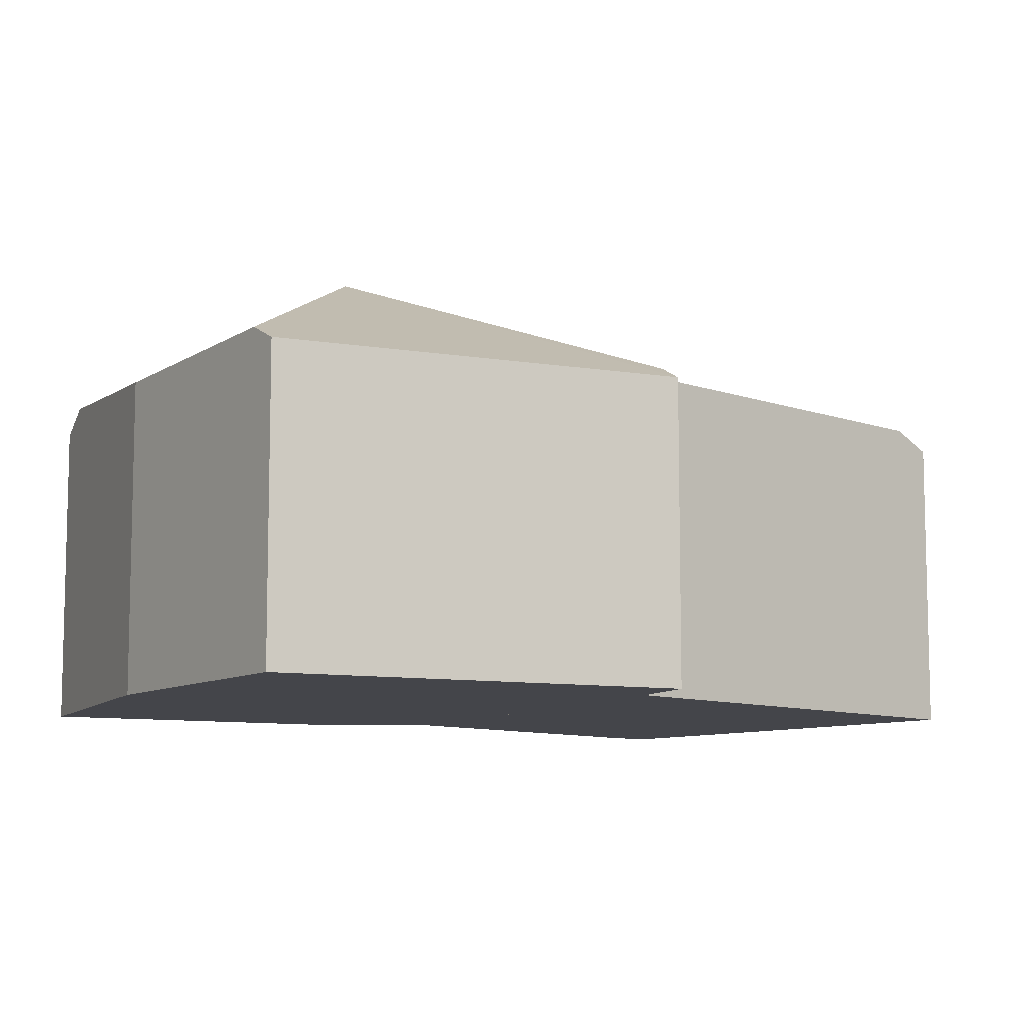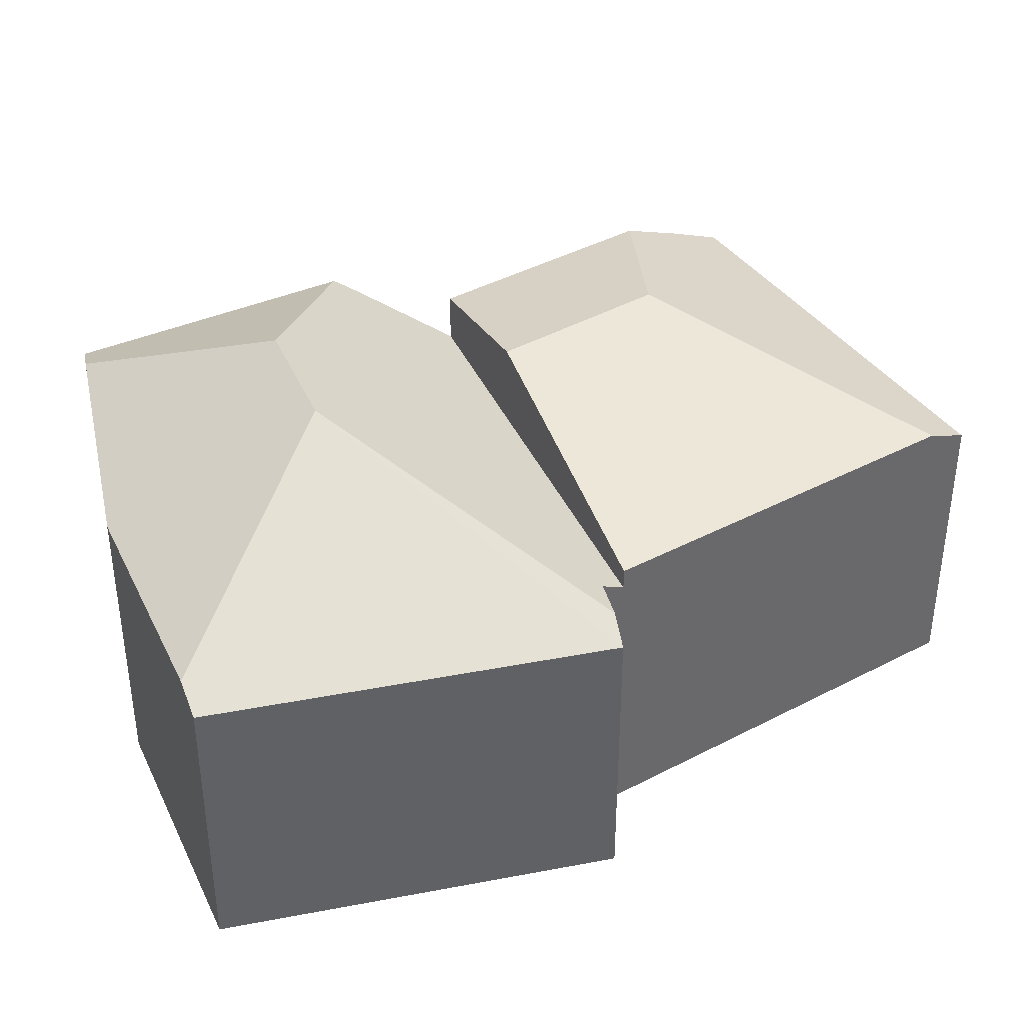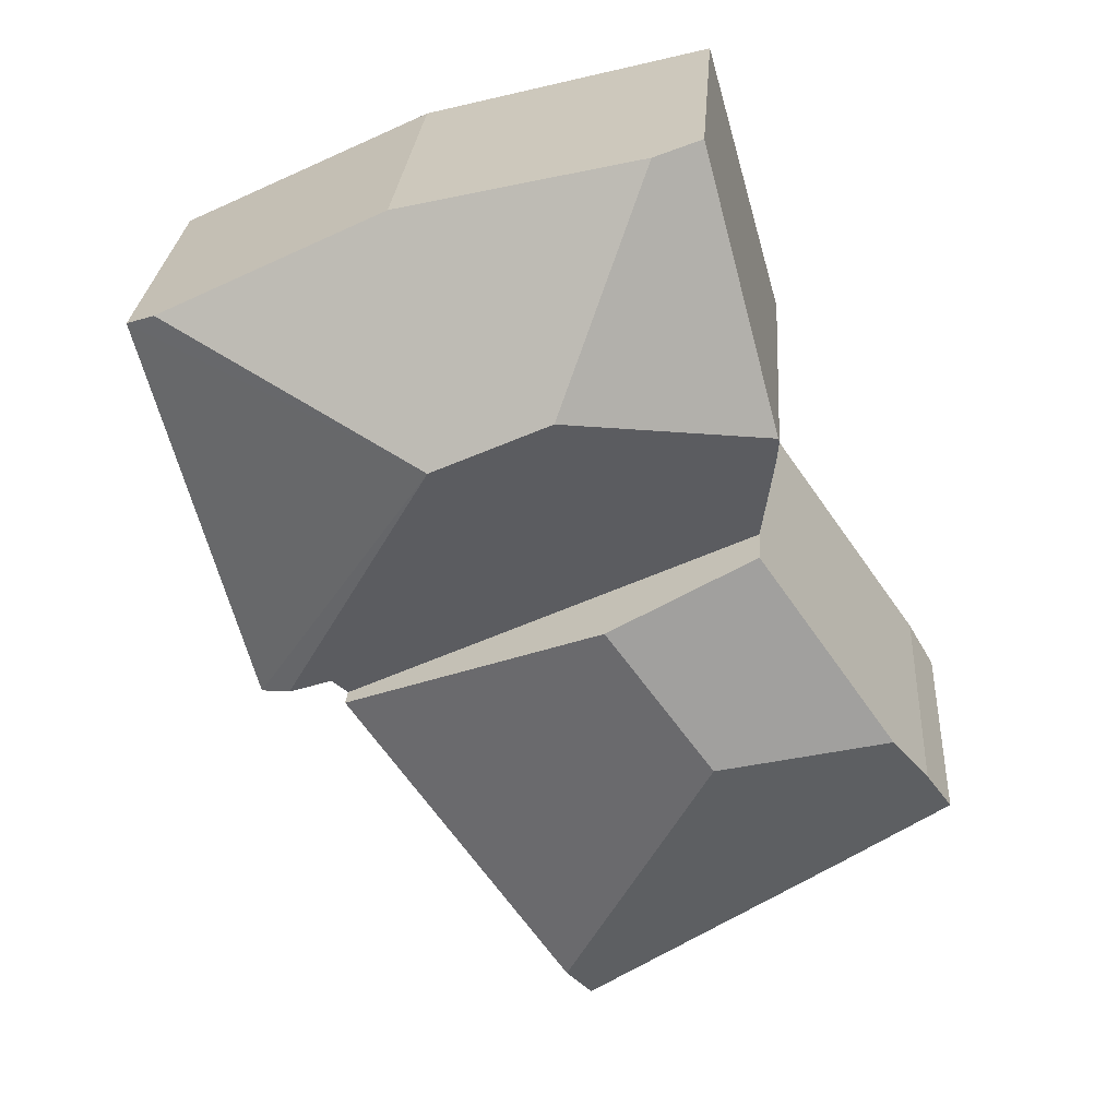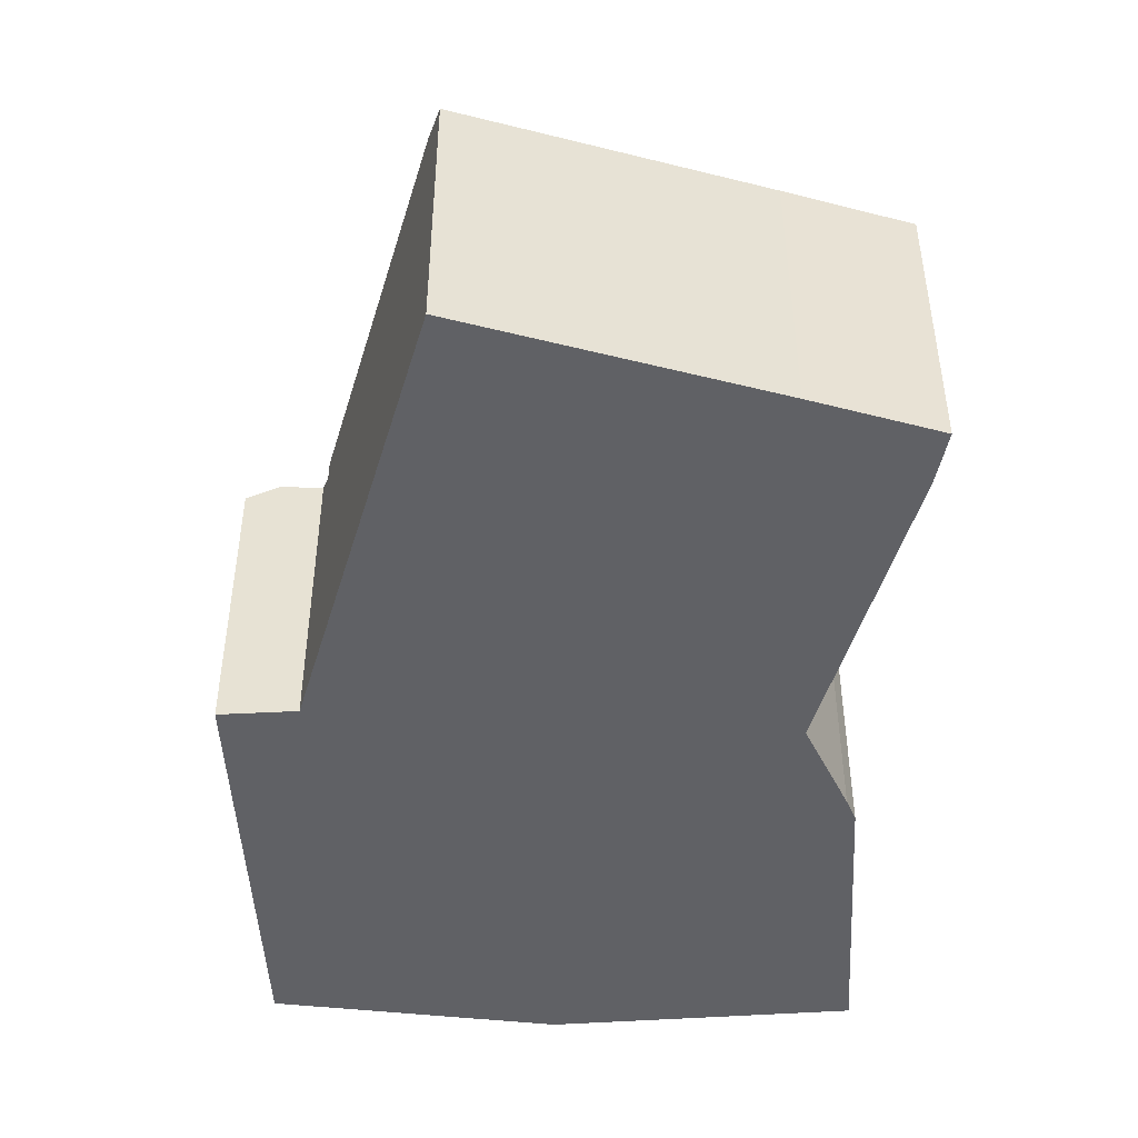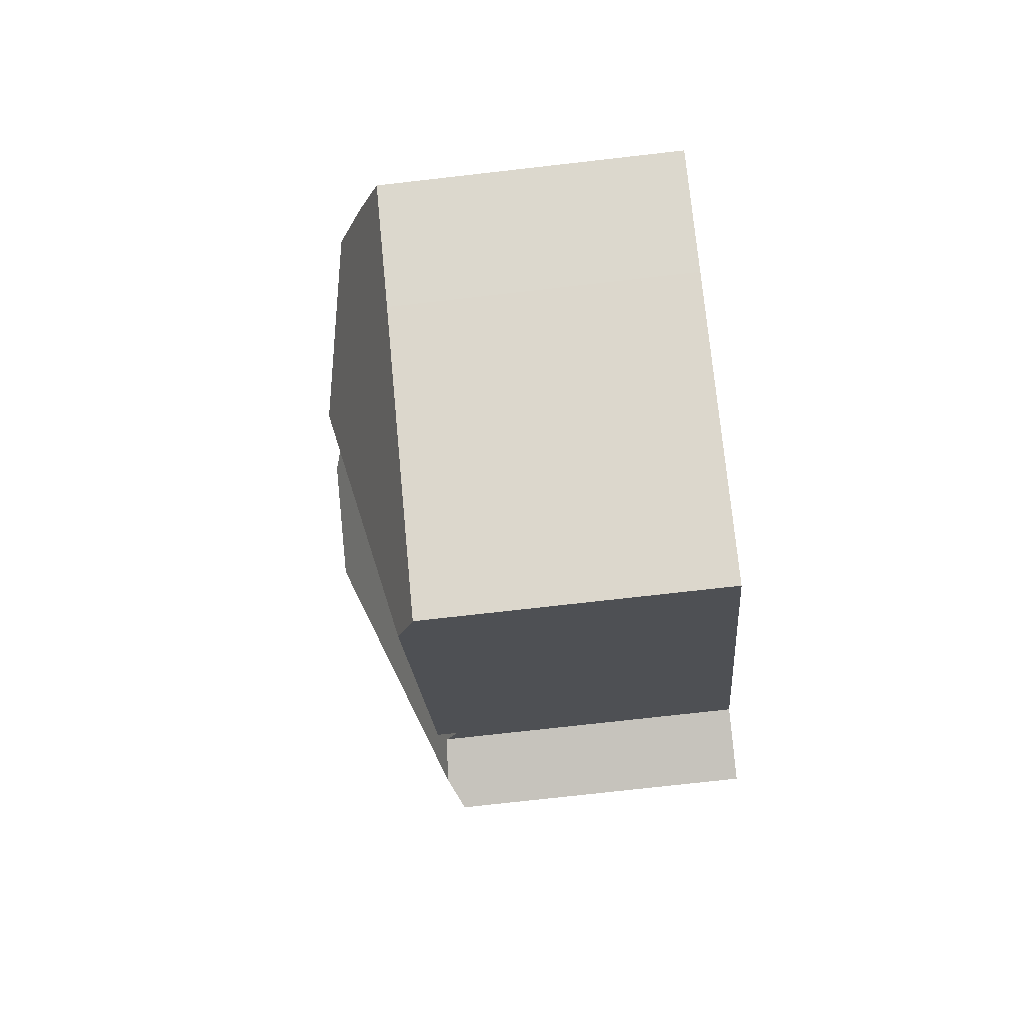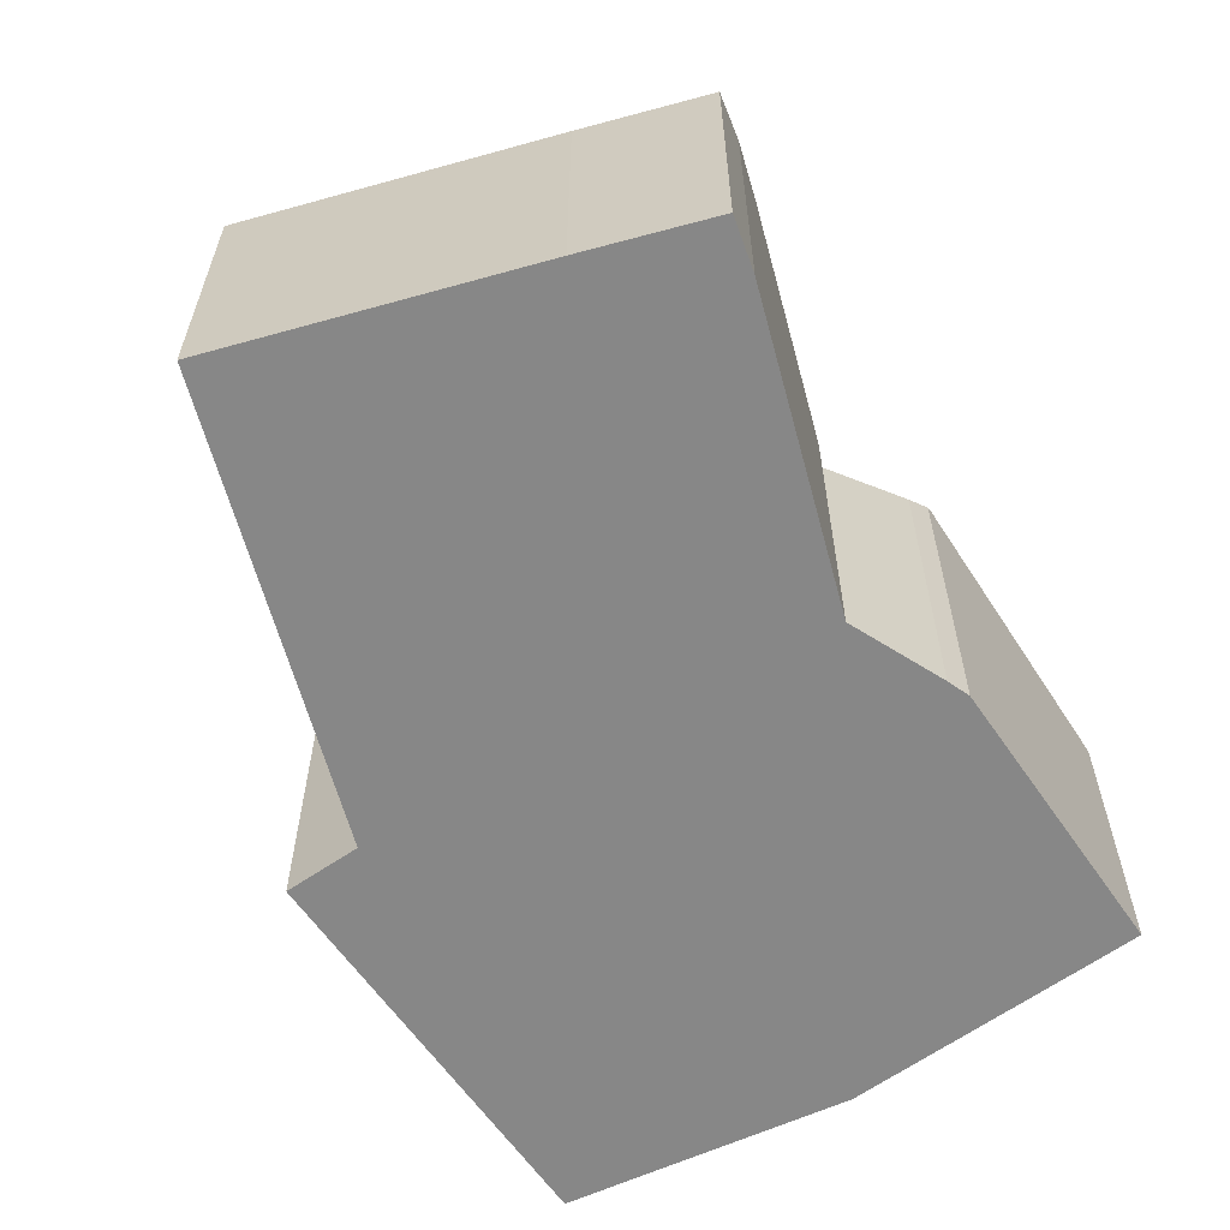
<metadata>
{"format":"obj","ext":"obj","renderer":"f3d","projection":"perspective","resolution":1024,"background":"white","views":[{"elev":-9.3,"azim":81.4,"up":"+Y"},{"elev":40.3,"azim":92.1,"up":"+Y"},{"elev":26.5,"azim":-176.0,"up":"+Z"},{"elev":-48.1,"azim":-161.4,"up":"+Y"},{"elev":-74.2,"azim":-83.5,"up":"+Z"},{"elev":-62.3,"azim":-129.8,"up":"+Y"}]}
</metadata>
<code>
v  17.66 6.538 10.92
v  11.12 9.322 8.977
v  16.99 6.888 11.24
v  15.29 6.538 2.308
v  12.11 6.75 13.56
v  7.395 7.154 14.77
v  9.859 9.31 9.545
v  8.596 9.299 10.11
v  6.846 7.21 14.9
v  14.61 6.868 2.493
v  13.68 6.777 2.745
v  13.38 6.481 2.304
v  7.619 6.49 5.01
v  4.454 6.495 6.498
v  4.176 7.848 9.305
v  4.185 7.533 8.678
v  4.147 7.789 9.202
v  5.836 6.745 15.16
v  12.11 -8.306e-16 13.56
v  7.395 -9.041e-16 14.77
v  5.836 -9.283e-16 15.16
v  6.846 -9.126e-16 14.9
v  17.66 -6.685e-16 10.92
v  16.99 -6.881e-16 11.24
v  15.29 -1.413e-16 2.308
v  13.68 -1.681e-16 2.745
v  14.61 -1.527e-16 2.493
v  13.38 -1.411e-16 2.304
v  7.619 -3.068e-16 5.01
v  4.454 -3.979e-16 6.498
v  4.185 -5.314e-16 8.678
v  4.147 -5.635e-16 9.202
v  4.176 -5.698e-16 9.305
v  8.486 6.938 -4.684
v  7.619 8.402 5.01
v  13.38 6.948 2.304
v  5.259 8.41 1.78
v  4.454 7.603 6.498
v  1.434 7.645 2.202
v  7.943 6.54 -5.46
v  2.32 6.532 -1.617
v  0 6.54 4.005e-16
v  0.593 7.03 1.006
v  1.434 -1.348e-16 2.202
v  0.593 -6.16e-17 1.006
v  0 0 0
v  8.486 2.868e-16 -4.684
v  7.943 3.343e-16 -5.46
v  2.32 9.901e-17 -1.617
g defaultobject
f 1 2 3
f 2 1 4
f 2 5 3
f 5 2 6
f 6 2 7
f 6 7 8
f 6 8 9
f 2 4 10
f 11 2 10
f 2 11 12
f 2 12 13
f 2 13 7
f 7 13 14
f 7 14 8
f 8 14 15
f 15 14 16
f 15 16 17
f 9 15 18
f 15 9 8
f 6 19 5
f 19 6 9
f 19 9 18
f 19 18 20
f 20 18 21
f 20 21 22
f 19 3 5
f 3 19 1
f 1 19 23
f 23 19 24
f 23 4 1
f 4 23 25
f 4 11 10
f 11 4 26
f 26 4 25
f 26 25 27
f 26 12 11
f 12 26 28
f 28 13 12
f 13 28 14
f 14 28 29
f 14 29 30
f 14 31 16
f 31 14 30
f 16 32 17
f 32 16 31
f 17 18 15
f 18 17 32
f 18 32 21
f 21 32 33
f 24 25 23
f 25 24 19
f 25 19 26
f 26 19 20
f 26 20 28
f 28 20 29
f 29 20 22
f 29 22 21
f 29 21 30
f 30 21 33
f 30 33 32
f 30 32 31
f 34 35 36
f 35 34 37
f 37 38 35
f 38 37 39
f 40 37 34
f 37 40 41
f 37 41 39
f 39 41 42
f 39 42 43
f 39 30 38
f 30 39 43
f 30 43 44
f 44 43 45
f 42 45 43
f 45 42 46
f 30 35 38
f 35 30 36
f 36 30 28
f 28 30 29
f 28 34 36
f 34 28 47
f 34 47 40
f 40 47 48
f 48 41 40
f 41 48 49
f 41 49 42
f 42 49 46
f 29 47 28
f 47 29 30
f 47 30 44
f 47 44 48
f 48 44 49
f 49 44 45
f 49 45 46

</code>
